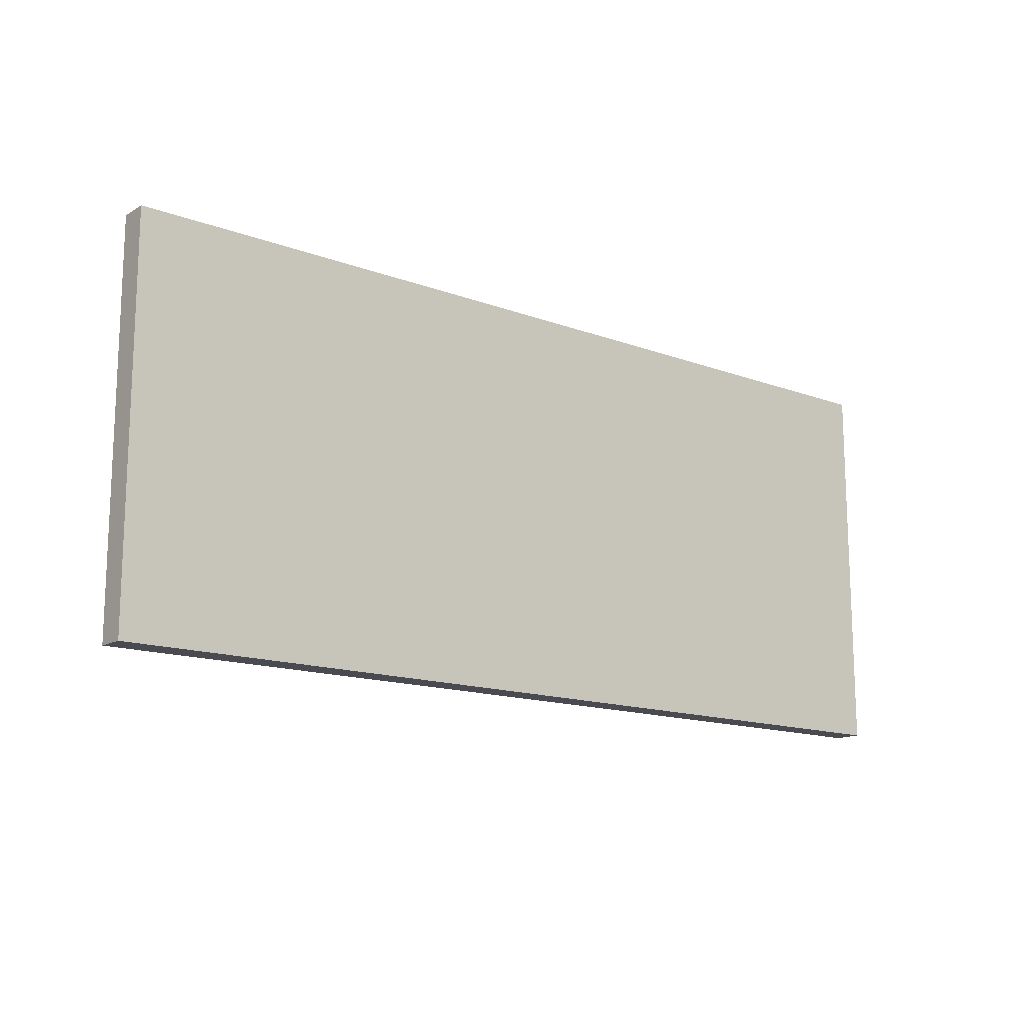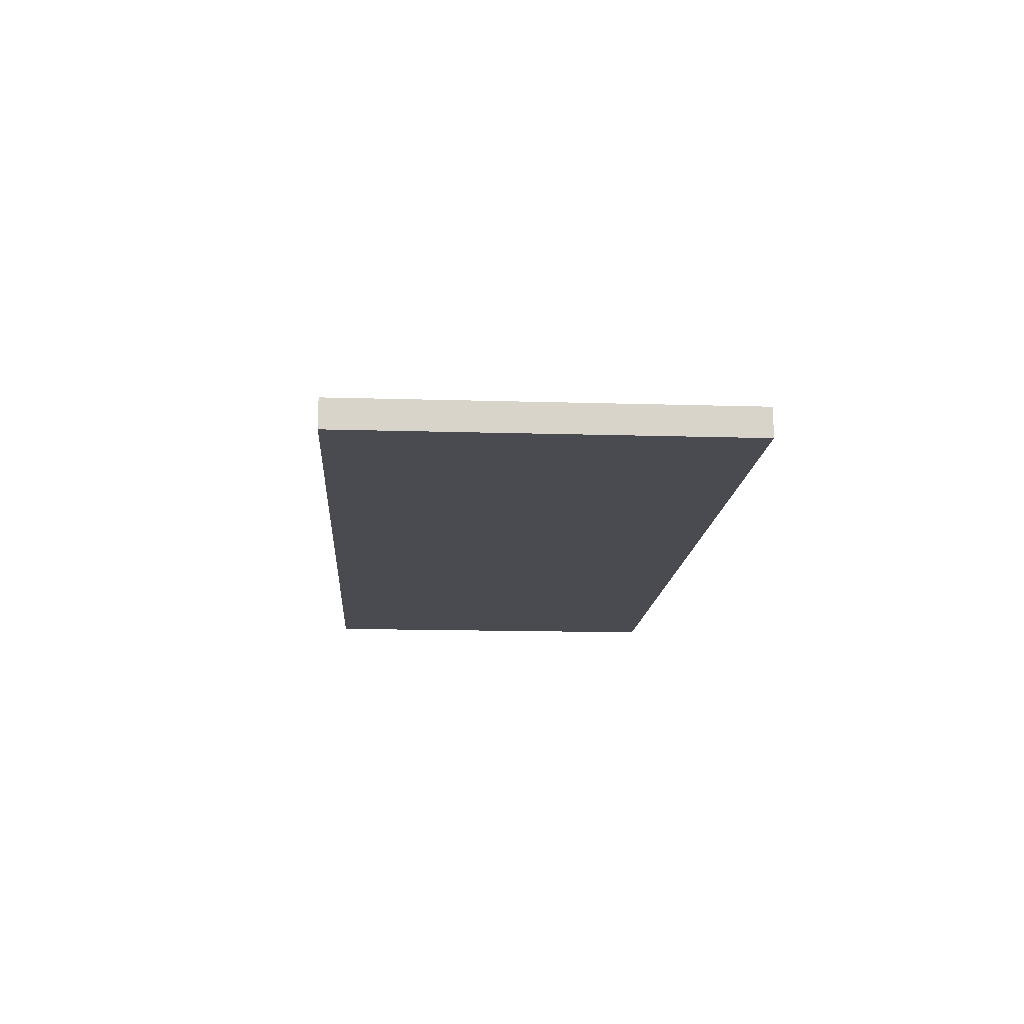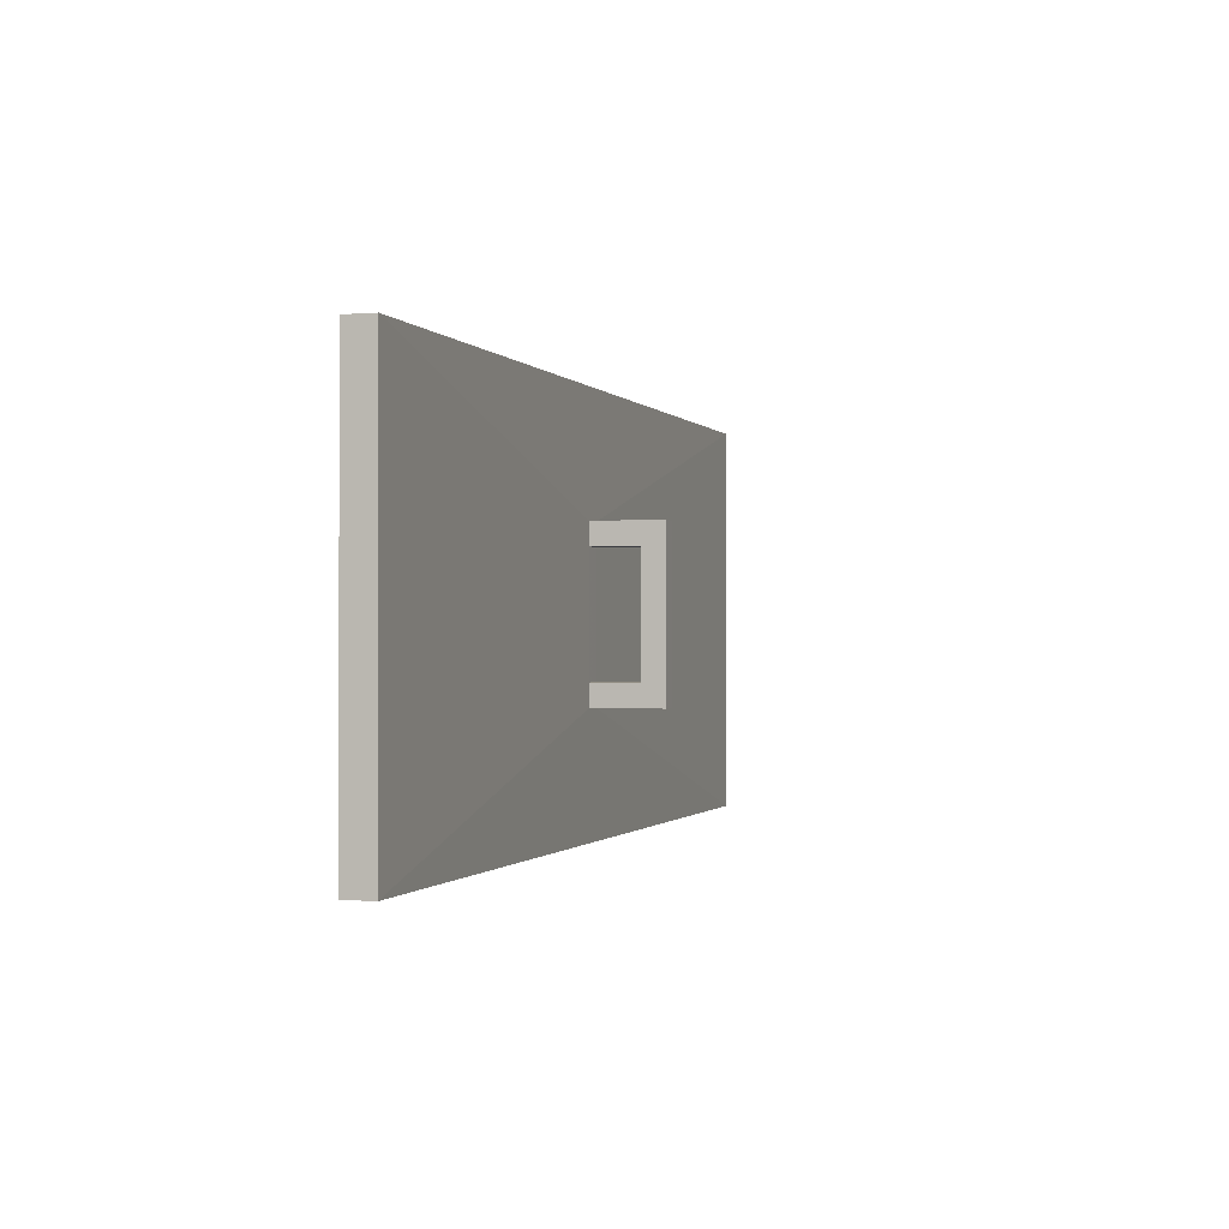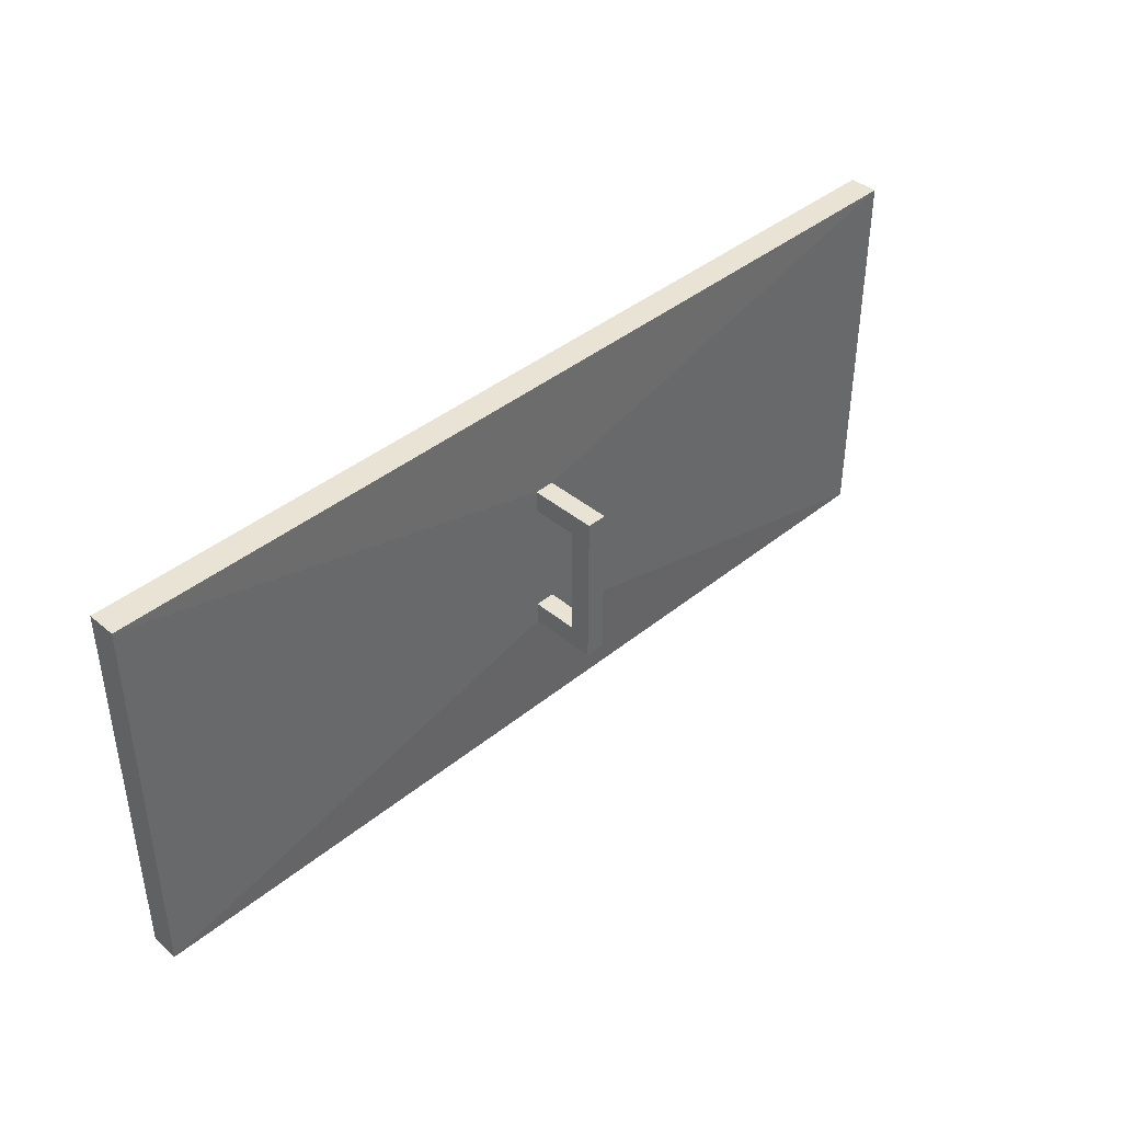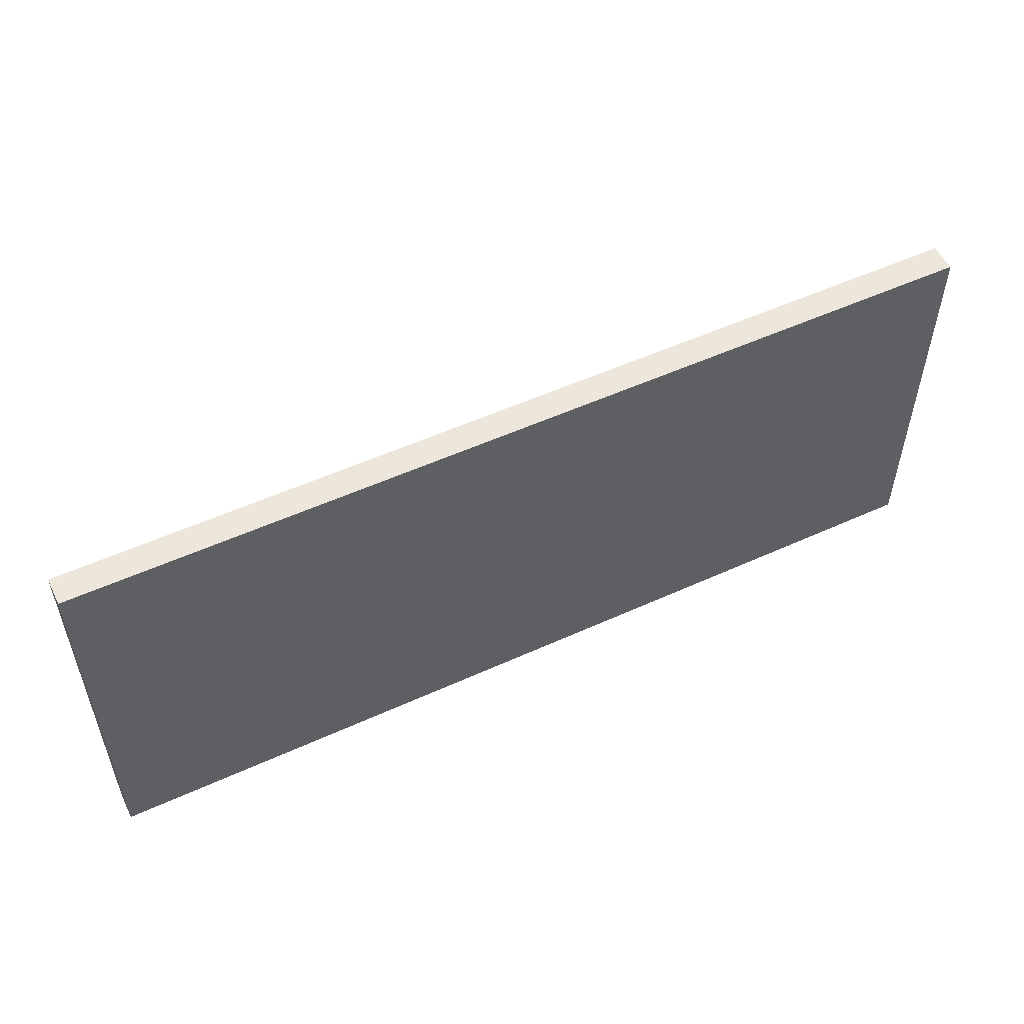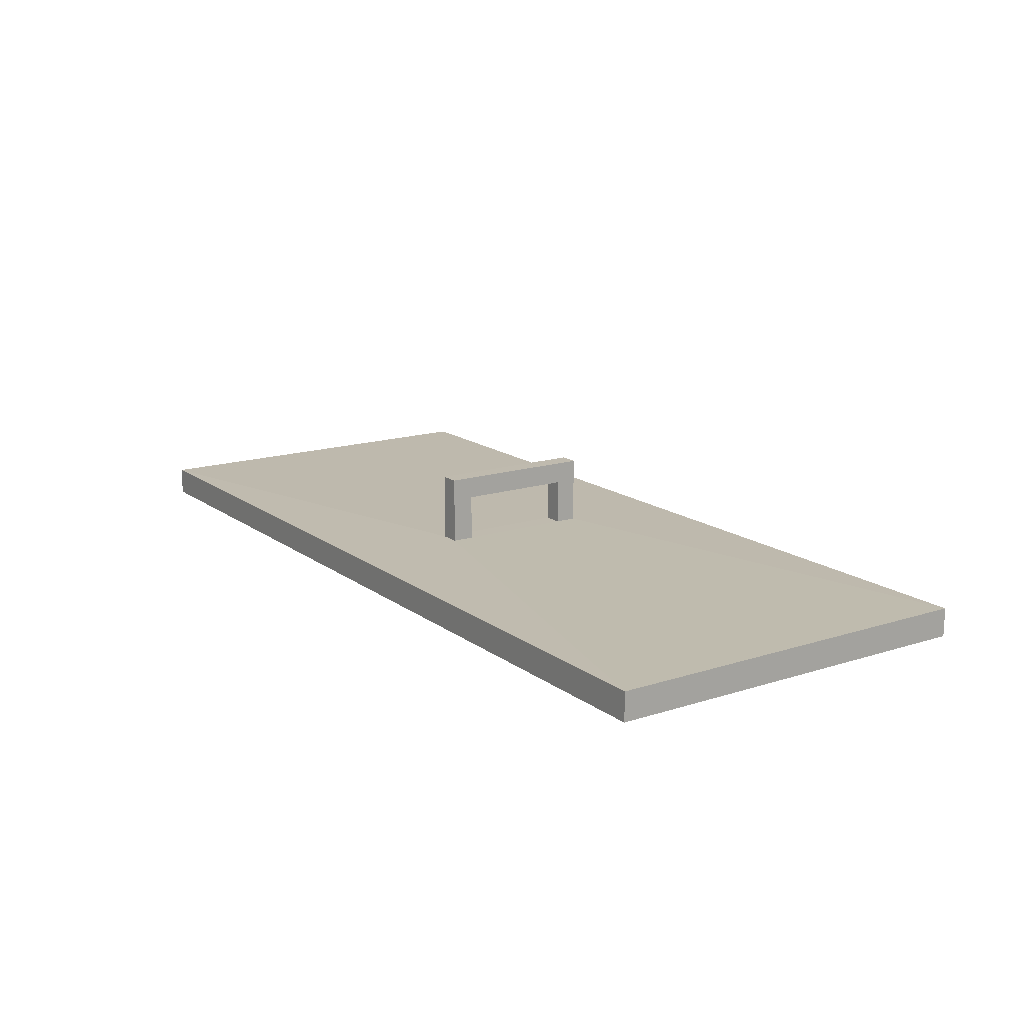
<metadata>
{"format":"obj","ext":"obj","renderer":"f3d","projection":"perspective","resolution":1024,"background":"white","views":[{"elev":-14.5,"azim":-38.9,"up":"+Z"},{"elev":-14.4,"azim":86.2,"up":"+Y"},{"elev":-0.7,"azim":107.3,"up":"+Z"},{"elev":41.0,"azim":135.3,"up":"+Z"},{"elev":53.1,"azim":-26.0,"up":"+Z"},{"elev":15.6,"azim":-124.0,"up":"+Y"}]}
</metadata>
<code>
o convex_0
v 0.3651 0.4228 0.9516
v -0.00084 0.3992 0.7392
v -0.00084 0.3992 1.041
v 0.7108 0.3992 0.7392
v -0.00084 0.4211 0.7392
v 0.7108 0.3992 1.041
v 0.7108 0.4211 0.7392
v -0.00084 0.4211 1.041
v 0.7108 0.4211 1.041
v 0.35 0.4228 0.8286
v 0.35 0.4228 0.9516
v 0.3651 0.4228 0.8286
f 7 10 12
f 3 2 4
f 2 3 5
f 4 2 5
f 3 4 6
f 6 4 7
f 4 5 7
f 5 3 8
f 3 6 8
f 8 6 9
f 6 7 9
f 7 1 9
f 1 8 9
f 7 5 10
f 5 8 10
f 10 8 11
f 8 1 11
f 1 10 11
f 1 7 12
f 10 1 12
o convex_1
v 0.3499 0.4228 0.8285
v 0.3651 0.4582 0.8454
v 0.3499 0.4582 0.8454
v 0.3651 0.4228 0.8454
v 0.3651 0.4582 0.8285
v 0.3499 0.4582 0.8285
v 0.3499 0.4228 0.8454
v 0.3651 0.4228 0.8285
f 17 16 20
f 14 15 16
f 15 14 17
f 14 16 17
f 13 15 18
f 17 13 18
f 15 17 18
f 15 13 19
f 16 15 19
f 13 16 19
f 16 13 20
f 13 17 20
o convex_2
v 0.3651 0.475 0.9517
v 0.3499 0.4582 0.8285
v 0.3499 0.475 0.8285
v 0.3651 0.4582 0.8285
v 0.3499 0.4582 0.9517
v 0.3651 0.475 0.8285
v 0.3499 0.475 0.9517
v 0.3651 0.4582 0.9517
f 25 24 28
f 22 23 24
f 23 22 25
f 22 24 25
f 23 21 26
f 24 23 26
f 21 24 26
f 21 23 27
f 25 21 27
f 23 25 27
f 24 21 28
f 21 25 28
o convex_3
v 0.3499 0.4228 0.9348
v 0.3651 0.4582 0.9517
v 0.3499 0.4582 0.9517
v 0.3651 0.4228 0.9517
v 0.3651 0.4582 0.9348
v 0.3499 0.4582 0.9348
v 0.3499 0.4228 0.9517
v 0.3651 0.4228 0.9348
f 33 32 36
f 30 31 32
f 31 30 33
f 30 32 33
f 29 31 34
f 33 29 34
f 31 33 34
f 31 29 35
f 32 31 35
f 29 32 35
f 32 29 36
f 29 33 36

</code>
